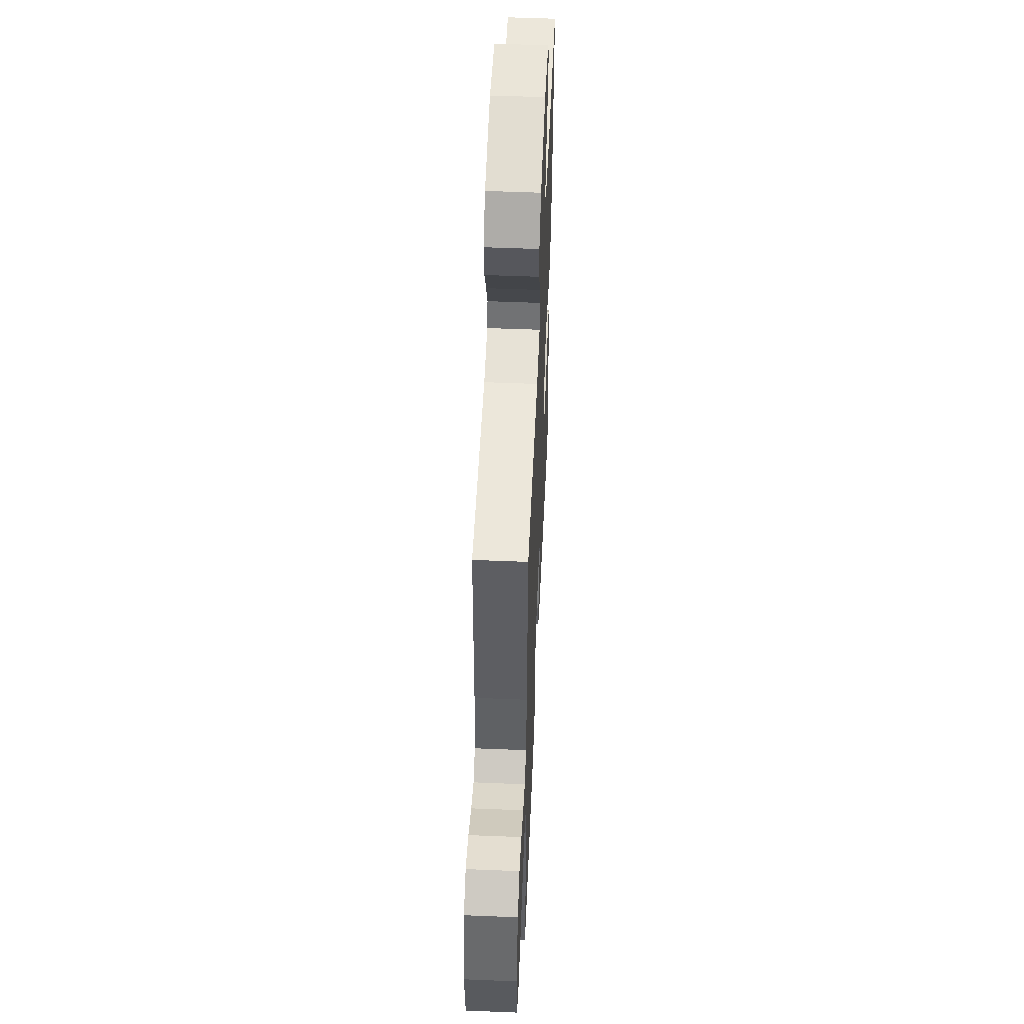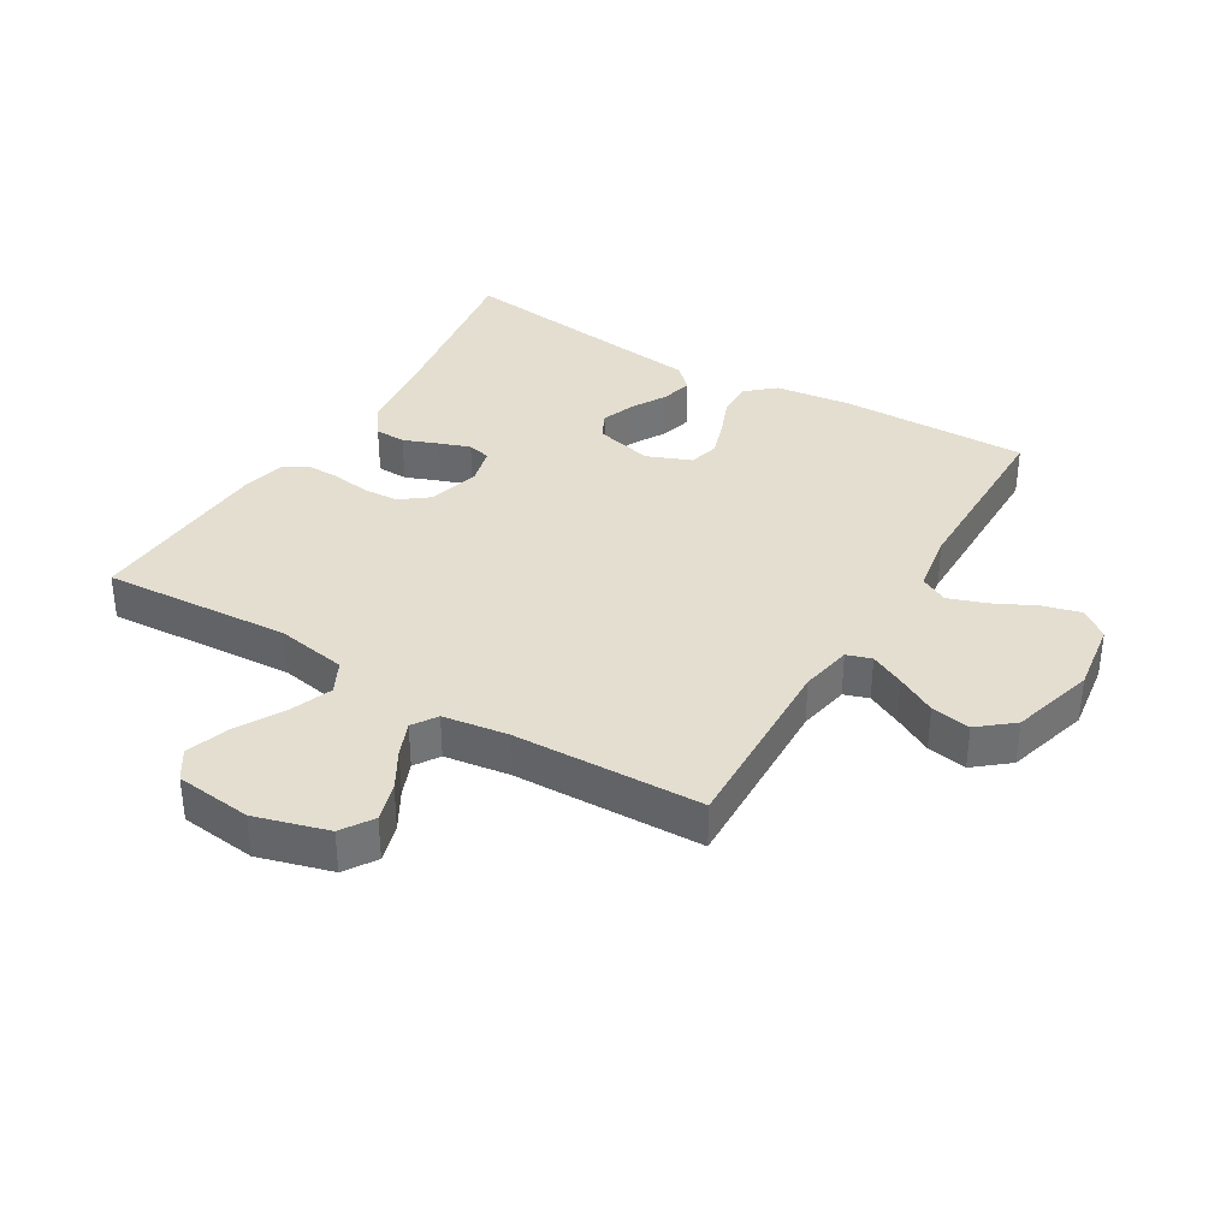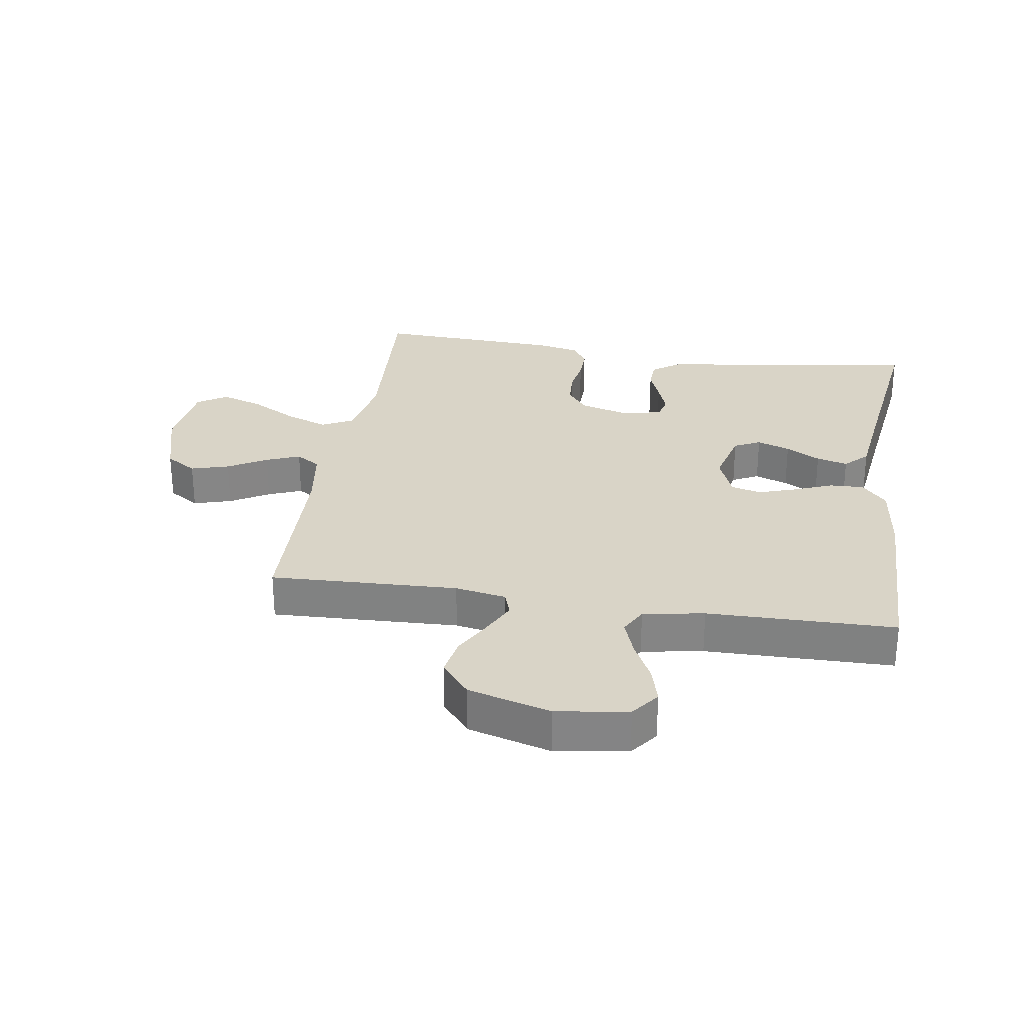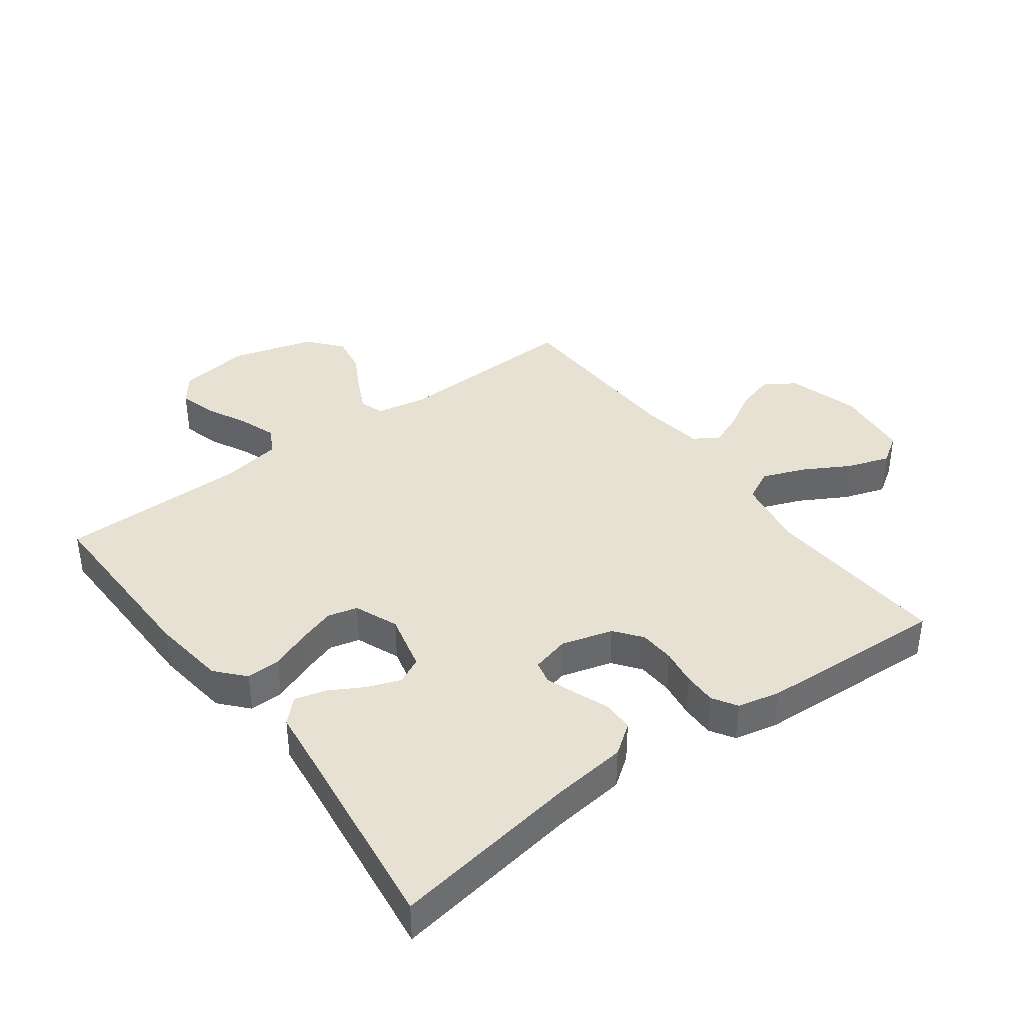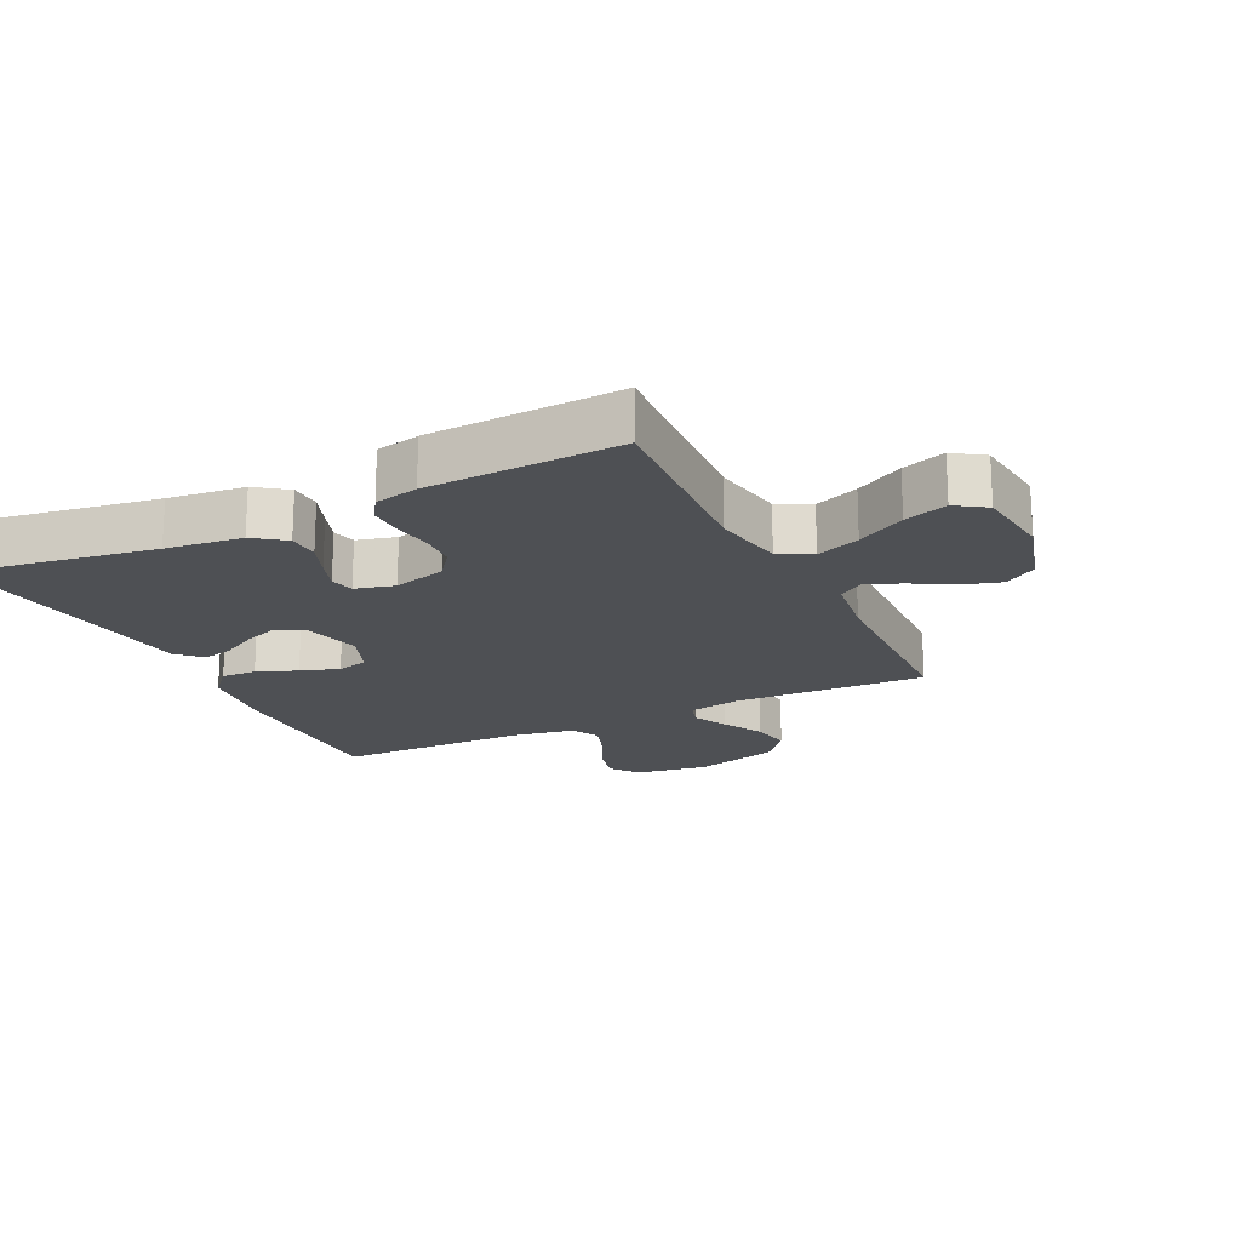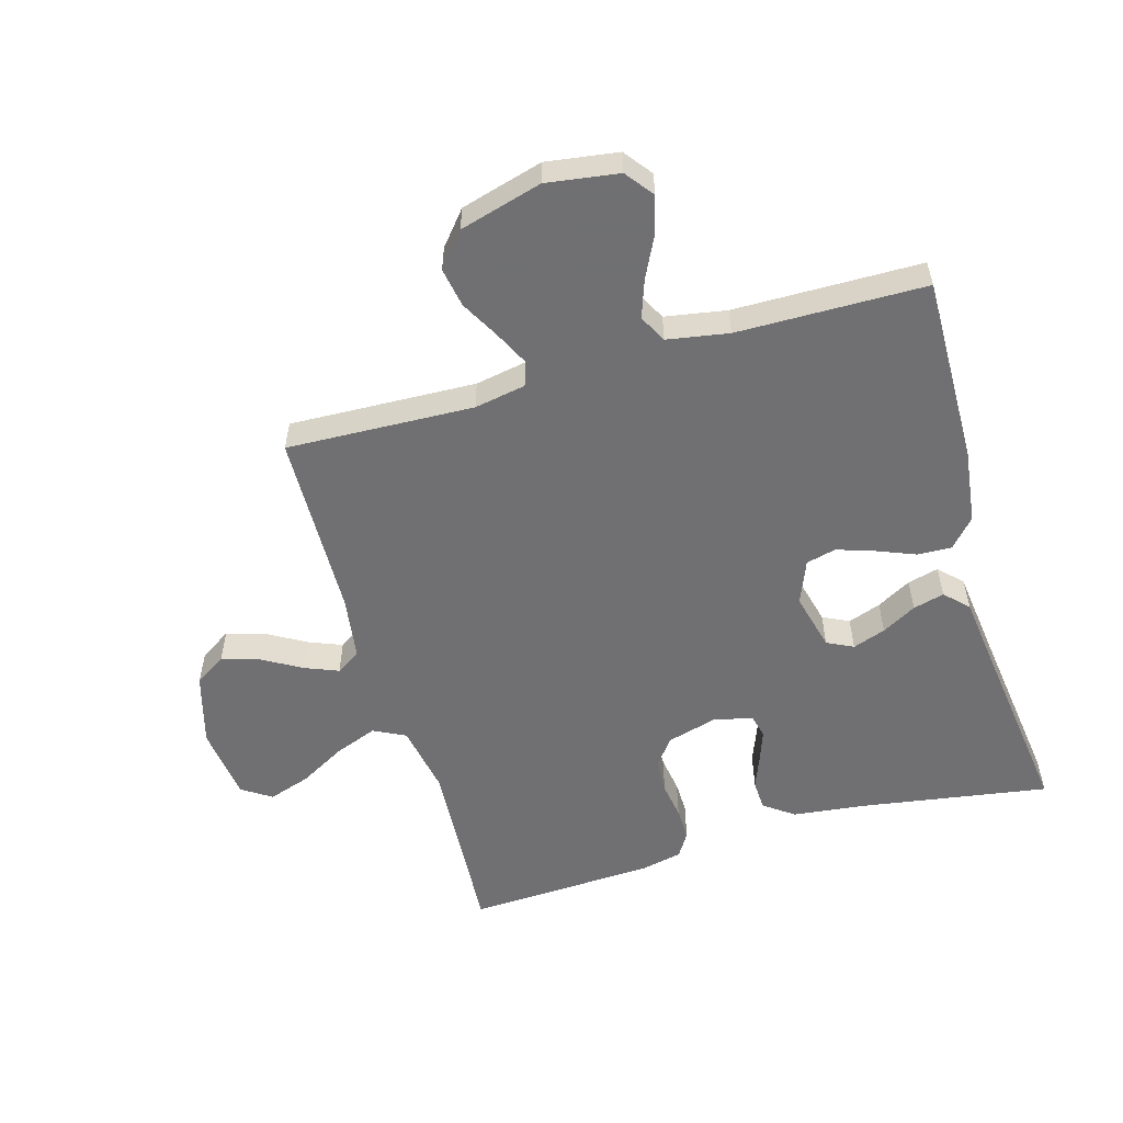
<metadata>
{"format":"obj","ext":"obj","renderer":"f3d","projection":"perspective","resolution":1024,"background":"white","views":[{"elev":52.7,"azim":-87.5,"up":"+Z"},{"elev":35.8,"azim":-59.0,"up":"+Y"},{"elev":28.4,"azim":8.9,"up":"+Y"},{"elev":38.6,"azim":143.5,"up":"+Y"},{"elev":-18.9,"azim":-154.0,"up":"+Y"},{"elev":-55.0,"azim":16.2,"up":"+Y"}]}
</metadata>
<code>
v 0.5 0.07 -0.5
v 0.2 0.07 -0.452
v 0.081 0.07 -0.438
v 0.033 0.07 -0.403
v 0.031 0.07 -0.354
v 0.052 0.07 -0.3
v 0.07 0.07 -0.25
v 0.061 0.07 -0.213
v 0 0.07 -0.197
v -0.082 0.07 -0.22
v -0.115 0.07 -0.263
v -0.118 0.07 -0.32
v -0.109 0.07 -0.379
v -0.108 0.07 -0.432
v -0.132 0.07 -0.471
v -0.2 0.07 -0.486
v -0.5 0.07 -0.5
v -0.481 0.07 -0.2
v -0.501 0.07 -0.088
v -0.552 0.07 -0.062
v -0.62 0.07 -0.088
v -0.695 0.07 -0.13
v -0.762 0.07 -0.152
v -0.809 0.07 -0.121
v -0.823 0.07 0
v -0.79 0.07 0.116
v -0.74 0.07 0.148
v -0.679 0.07 0.13
v -0.617 0.07 0.094
v -0.563 0.07 0.072
v -0.524 0.07 0.097
v -0.509 0.07 0.2
v -0.5 0.07 0.5
v -0.2 0.07 0.488
v -0.118 0.07 0.503
v -0.105 0.07 0.542
v -0.132 0.07 0.597
v -0.166 0.07 0.659
v -0.177 0.07 0.722
v -0.132 0.07 0.776
v 0 0.07 0.813
v 0.115 0.07 0.796
v 0.149 0.07 0.751
v 0.133 0.07 0.691
v 0.1 0.07 0.625
v 0.079 0.07 0.565
v 0.102 0.07 0.521
v 0.2 0.07 0.504
v 0.5 0.07 0.5
v 0.496 0.07 0.2
v 0.481 0.07 0.08
v 0.441 0.07 0.035
v 0.386 0.07 0.037
v 0.324 0.07 0.062
v 0.264 0.07 0.082
v 0.216 0.07 0.07
v 0.188 0.07 0
v 0.211 0.07 -0.093
v 0.253 0.07 -0.114
v 0.306 0.07 -0.095
v 0.361 0.07 -0.064
v 0.411 0.07 -0.051
v 0.447 0.07 -0.087
v 0.461 0.07 -0.2
v 0.5 0 -0.5
v 0.2 0 -0.452
v 0.081 0 -0.438
v 0.033 0 -0.403
v 0.031 0 -0.354
v 0.052 0 -0.3
v 0.07 0 -0.25
v 0.061 0 -0.213
v 0 0 -0.197
v -0.082 0 -0.22
v -0.115 0 -0.263
v -0.118 0 -0.32
v -0.109 0 -0.379
v -0.108 0 -0.432
v -0.132 0 -0.471
v -0.2 0 -0.486
v -0.5 0 -0.5
v -0.481 0 -0.2
v -0.501 0 -0.088
v -0.552 0 -0.062
v -0.62 0 -0.088
v -0.695 0 -0.13
v -0.762 0 -0.152
v -0.809 0 -0.121
v -0.823 0 0
v -0.79 0 0.116
v -0.74 0 0.148
v -0.679 0 0.13
v -0.617 0 0.094
v -0.563 0 0.072
v -0.524 0 0.097
v -0.509 0 0.2
v -0.5 0 0.5
v -0.2 0 0.488
v -0.118 0 0.503
v -0.105 0 0.542
v -0.132 0 0.597
v -0.166 0 0.659
v -0.177 0 0.722
v -0.132 0 0.776
v 0 0 0.813
v 0.115 0 0.796
v 0.149 0 0.751
v 0.133 0 0.691
v 0.1 0 0.625
v 0.079 0 0.565
v 0.102 0 0.521
v 0.2 0 0.504
v 0.5 0 0.5
v 0.496 0 0.2
v 0.481 0 0.08
v 0.441 0 0.035
v 0.386 0 0.037
v 0.324 0 0.062
v 0.264 0 0.082
v 0.216 0 0.07
v 0.188 0 0
v 0.211 0 -0.093
v 0.253 0 -0.114
v 0.306 0 -0.095
v 0.361 0 -0.064
v 0.411 0 -0.051
v 0.447 0 -0.087
v 0.461 0 -0.2
f 61 62 63 64
f 60 61 64 1
f 59 60 1 2
f 58 59 2 3
f 57 58 3 4
f 51 52 53 54
f 51 54 55
f 48 49 50 51
f 47 48 51 55
f 46 47 55 56
f 42 43 44 45
f 42 45 46
f 41 42 46
f 37 38 39 40
f 36 37 40 41
f 35 36 41 46
f 32 33 34
f 31 32 34 35
f 26 27 28 29
f 26 29 30
f 25 26 30
f 24 25 30
f 21 22 23 24
f 20 21 24 30
f 19 20 30 31
f 15 16 17 18
f 12 13 14 15
f 11 12 15 18
f 10 11 18 19
f 57 4 5 6
f 57 6 7
f 56 57 7 8
f 46 56 8 9
f 19 31 35 46
f 9 10 19 46
f 128 127 126 125
f 65 128 125 124
f 66 65 124 123
f 67 66 123 122
f 68 67 122 121
f 118 117 116 115
f 119 118 115
f 115 114 113 112
f 119 115 112 111
f 120 119 111 110
f 109 108 107 106
f 110 109 106
f 110 106 105
f 104 103 102 101
f 105 104 101 100
f 110 105 100 99
f 98 97 96
f 99 98 96 95
f 93 92 91 90
f 94 93 90
f 94 90 89
f 94 89 88
f 88 87 86 85
f 94 88 85 84
f 95 94 84 83
f 82 81 80 79
f 79 78 77 76
f 82 79 76 75
f 83 82 75 74
f 70 69 68 121
f 71 70 121
f 72 71 121 120
f 73 72 120 110
f 110 99 95 83
f 110 83 74 73
f 1 65 66 2
f 2 66 67 3
f 3 67 68 4
f 4 68 69 5
f 5 69 70 6
f 6 70 71 7
f 7 71 72 8
f 8 72 73 9
f 9 73 74 10
f 10 74 75 11
f 11 75 76 12
f 12 76 77 13
f 13 77 78 14
f 14 78 79 15
f 15 79 80 16
f 16 80 81 17
f 17 81 82 18
f 18 82 83 19
f 19 83 84 20
f 20 84 85 21
f 21 85 86 22
f 22 86 87 23
f 23 87 88 24
f 24 88 89 25
f 25 89 90 26
f 26 90 91 27
f 27 91 92 28
f 28 92 93 29
f 29 93 94 30
f 30 94 95 31
f 31 95 96 32
f 32 96 97 33
f 33 97 98 34
f 34 98 99 35
f 35 99 100 36
f 36 100 101 37
f 37 101 102 38
f 38 102 103 39
f 39 103 104 40
f 40 104 105 41
f 41 105 106 42
f 42 106 107 43
f 43 107 108 44
f 44 108 109 45
f 45 109 110 46
f 46 110 111 47
f 47 111 112 48
f 48 112 113 49
f 49 113 114 50
f 50 114 115 51
f 51 115 116 52
f 52 116 117 53
f 53 117 118 54
f 54 118 119 55
f 55 119 120 56
f 56 120 121 57
f 57 121 122 58
f 58 122 123 59
f 59 123 124 60
f 60 124 125 61
f 61 125 126 62
f 62 126 127 63
f 63 127 128 64
f 64 128 65 1

</code>
